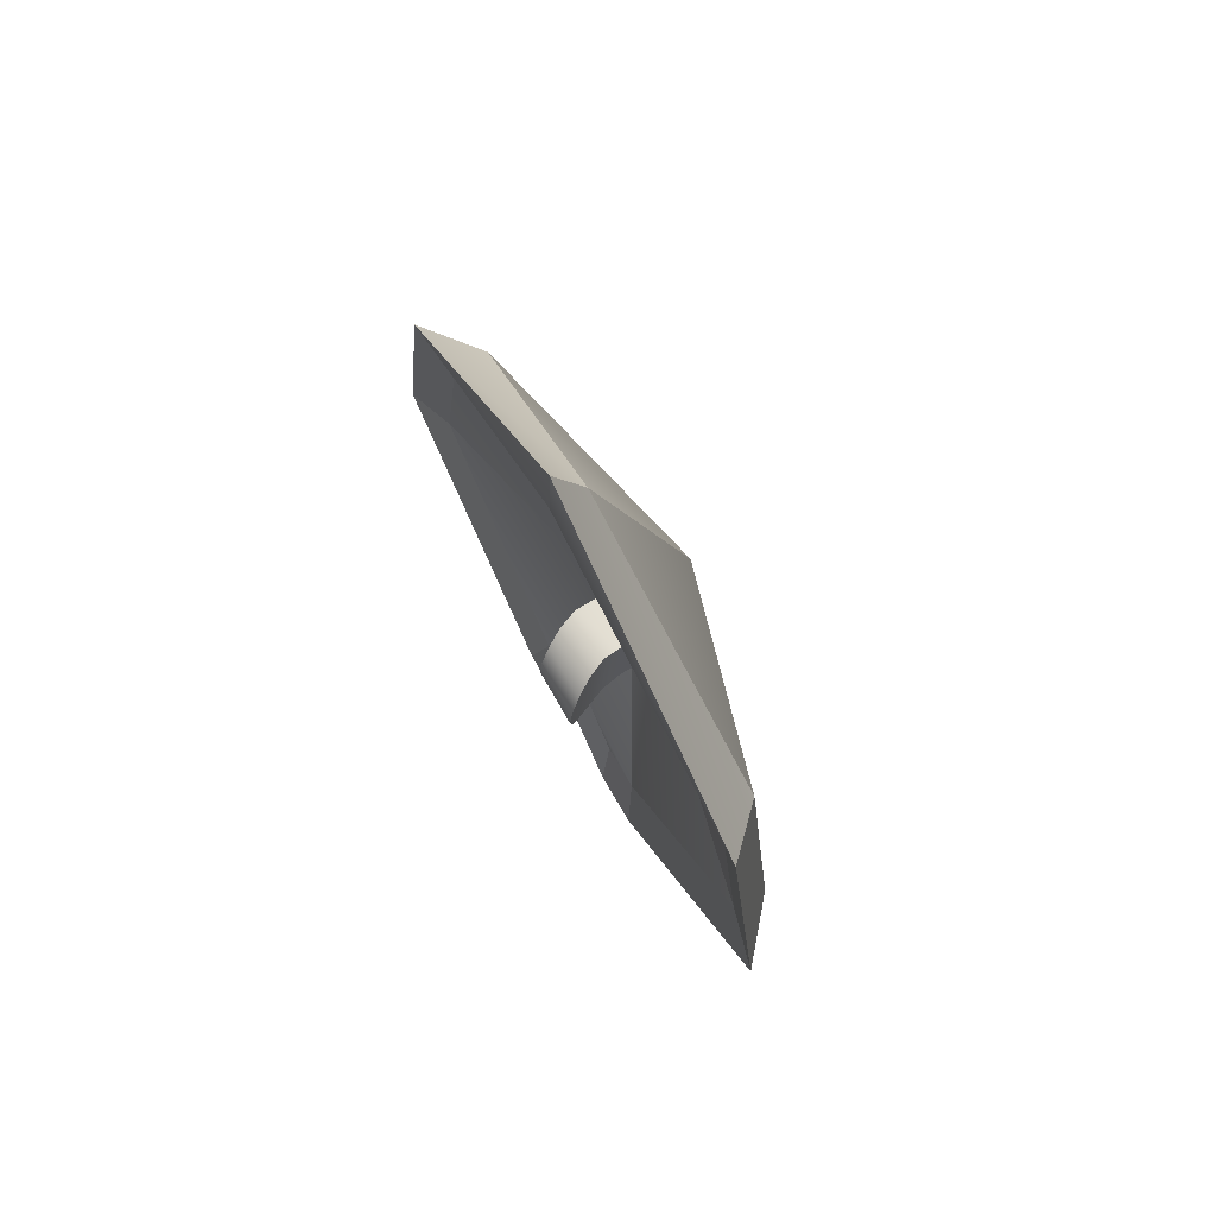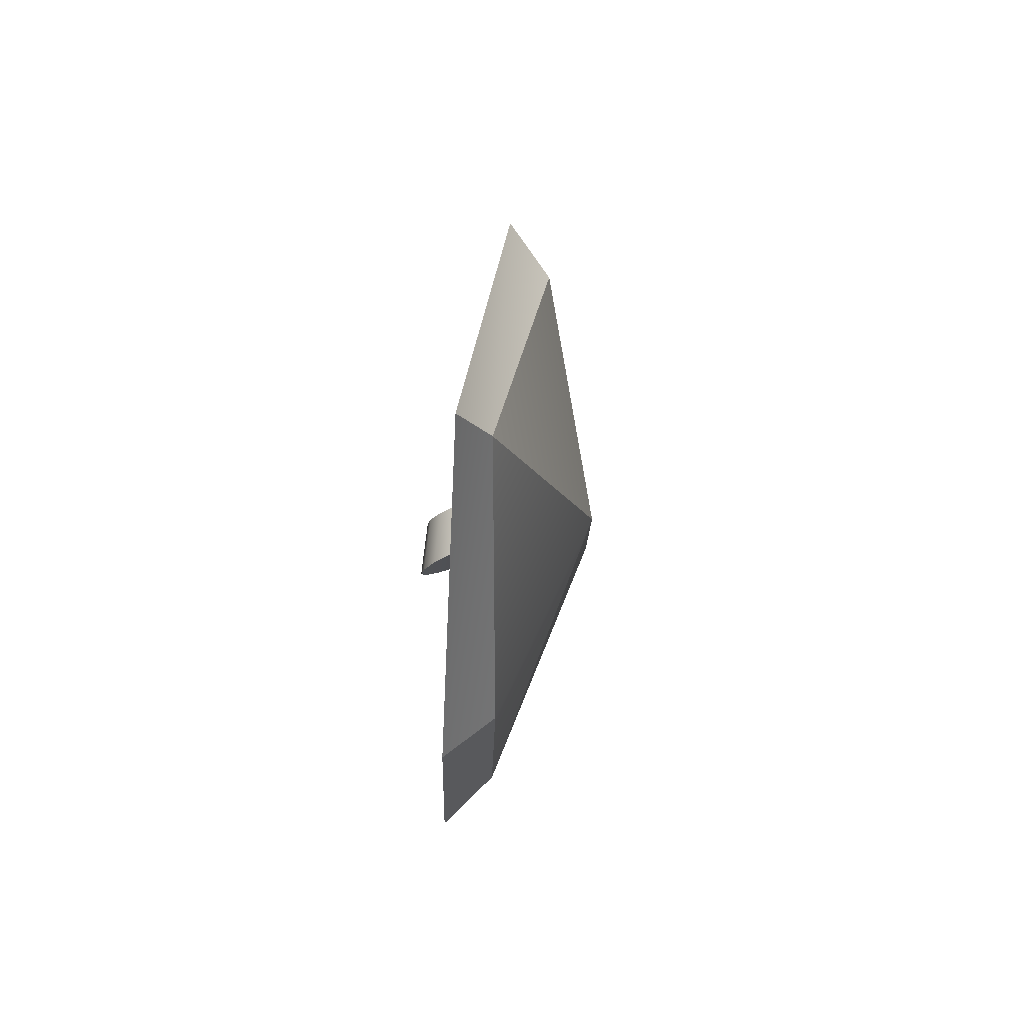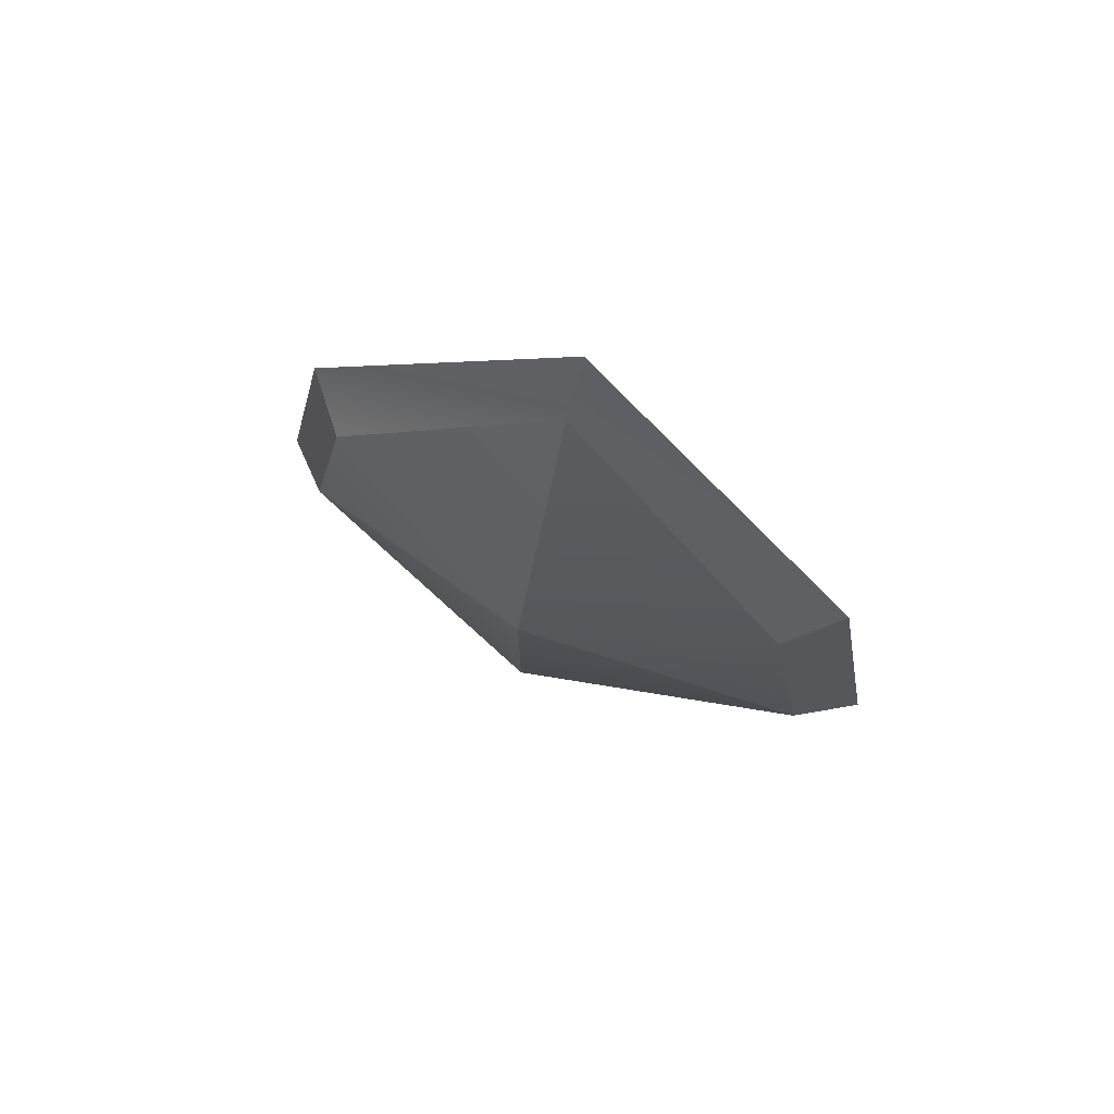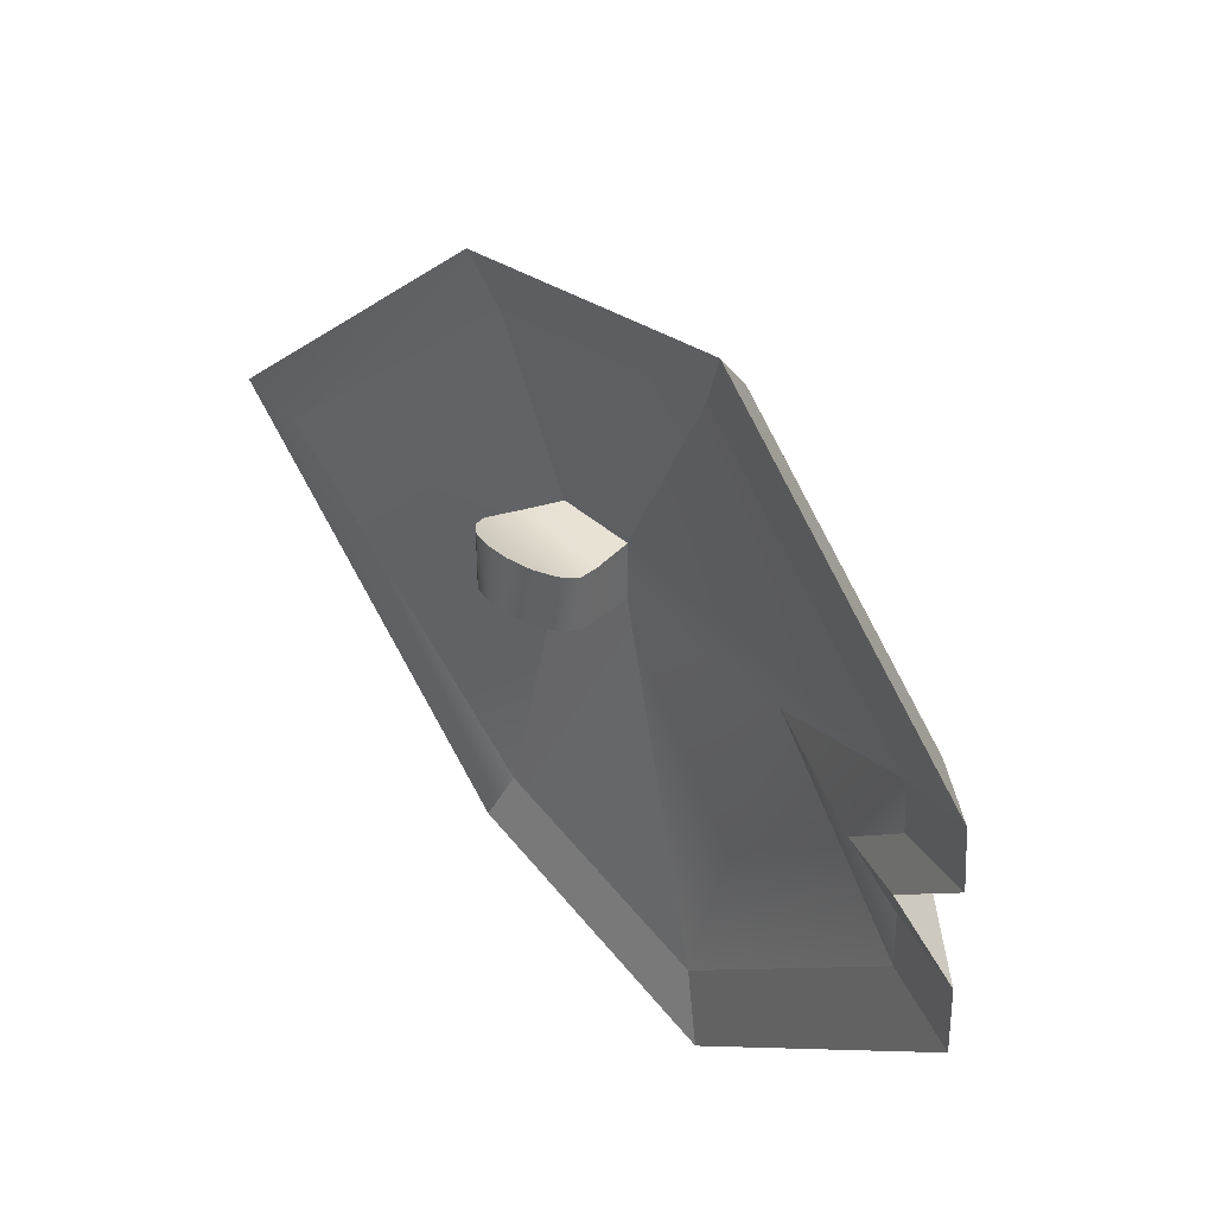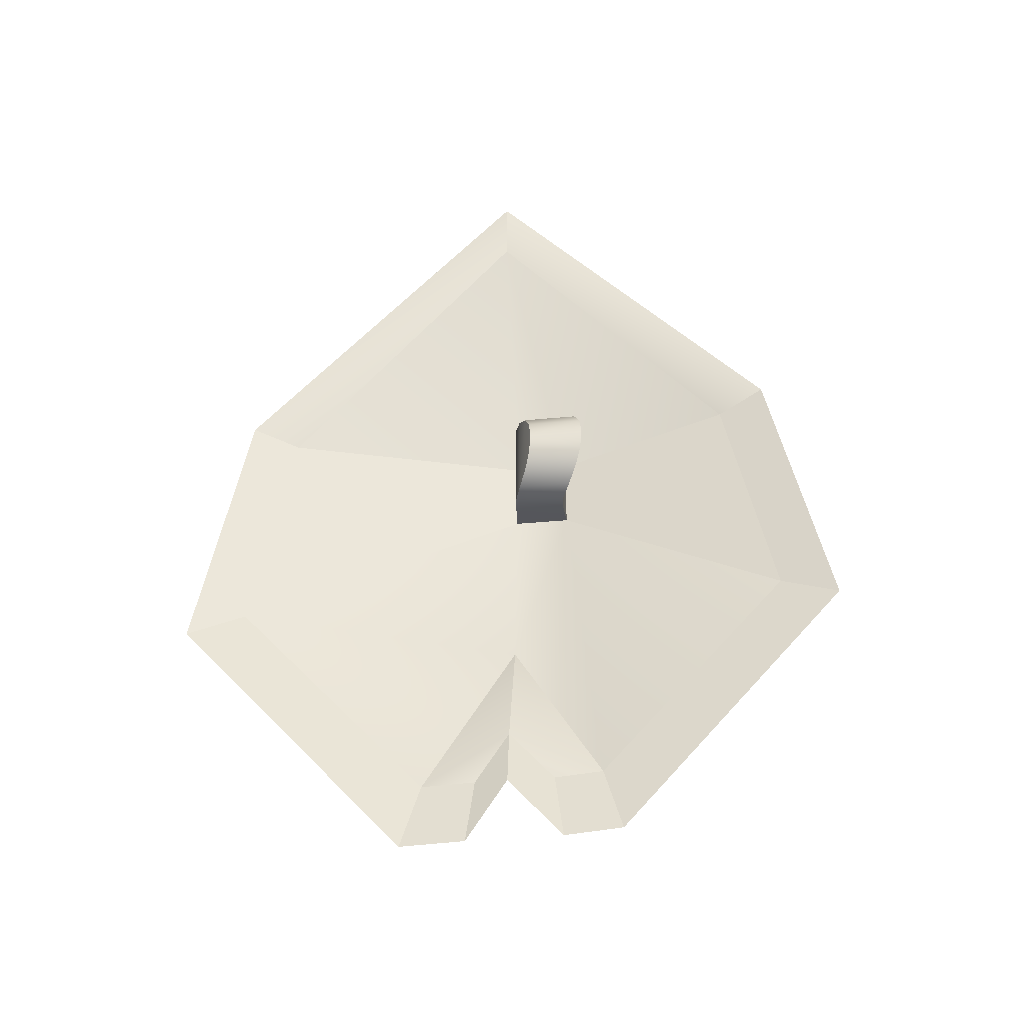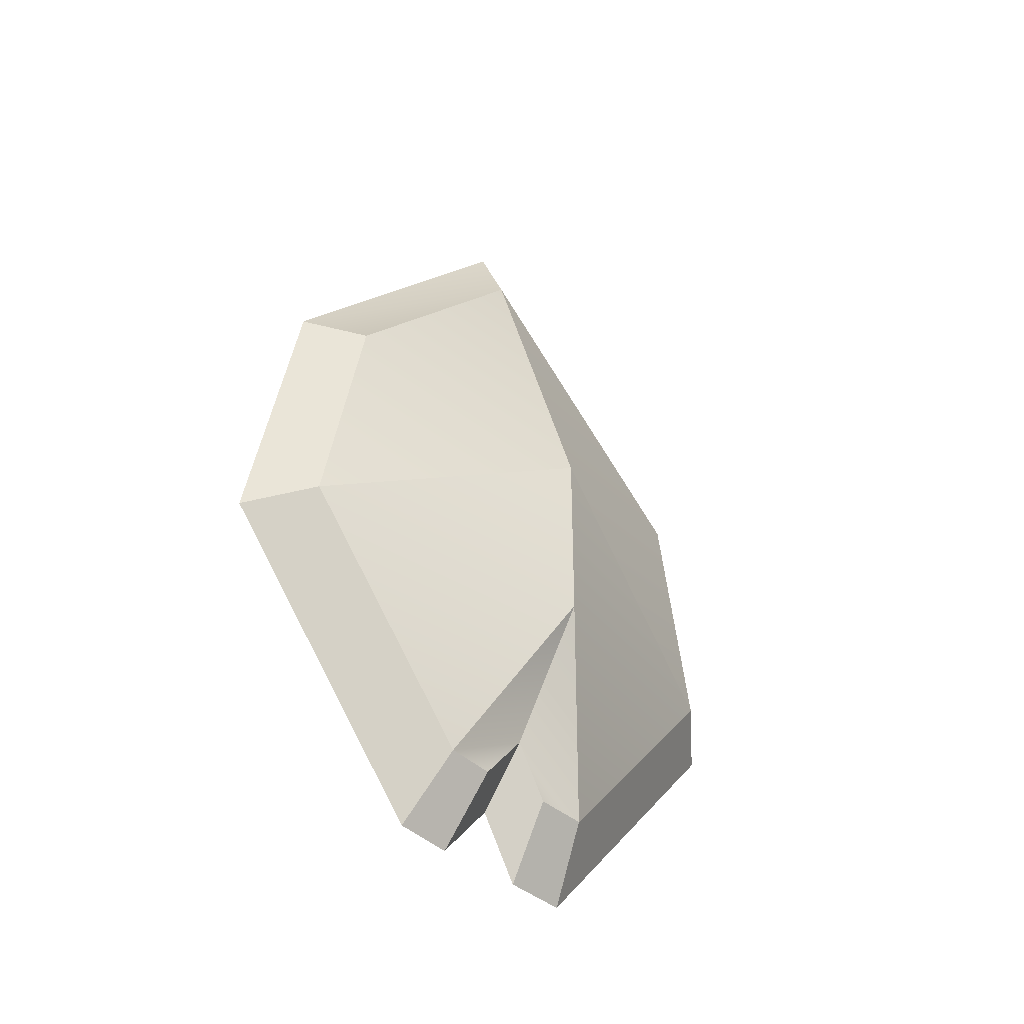
<metadata>
{"format":"obj","ext":"obj","renderer":"f3d","projection":"perspective","resolution":1024,"background":"white","views":[{"elev":73.3,"azim":150.3,"up":"+Z"},{"elev":79.0,"azim":-173.1,"up":"+Z"},{"elev":73.4,"azim":-63.8,"up":"+Z"},{"elev":40.3,"azim":141.3,"up":"+Y"},{"elev":-38.3,"azim":96.9,"up":"+Z"},{"elev":-38.3,"azim":-136.3,"up":"+Z"}]}
</metadata>
<code>
o wing_right
v -0.1574 -1.035 0.203
v -0.1574 -1.166 -0.5193
v -0.1553 -0.5526 -1.215
v -0.1553 -0.386 -1.21
v -0.06644 -0.2801 1.01
v -0.3987 -0.2801 -0.06342
v -0.3987 -0.2801 -0.6367
v -0.1553 -0.2801 -1.043
v -0.1574 0.4571 0.203
v -0.1574 0.6061 -0.5281
v -0.1553 0.009983 -1.198
v -0.1553 -0.1391 -1.21
v -0.00673 0.6065 0.265
v -0.00673 0.7857 -0.6142
v -0.004143 0.06877 -1.42
v -0.004143 -0.1105 -1.434
v -0.04968 0.4571 0.203
v -0.04968 0.6061 -0.5281
v -0.04752 0.009983 -1.198
v -0.04752 -0.1391 -1.21
v 0.04133 -0.2801 1.01
v -0.1718 -0.2673 -0.1178
v -0.2089 -0.2801 -0.6367
v -0.04752 -0.2801 -1.043
v -0.04968 -1.035 0.203
v -0.04968 -1.166 -0.5193
v -0.04752 -0.5526 -1.215
v -0.04752 -0.386 -1.21
v -0.00673 -1.188 0.265
v -0.00673 -1.346 -0.6037
v -0.004143 -0.6078 -1.441
v -0.004143 -0.4075 -1.434
v -0.004143 -0.2801 -1.234
v 0.03539 -0.2801 1.235
v -0.1718 -0.09541 -0.1178
v -0.1589 -0.2572 0.1089
v -0.1589 -0.09839 0.1089
v 0.05872 -0.2317 -0.1422
v 0.1087 -0.2072 -0.1089
v 0.142 -0.1904 -0.05891
v 0.1538 -0.184 0
v 0.142 -0.1904 0.05891
v 0.1087 -0.2072 0.1089
v 0.05872 -0.2317 0.1422
v -0.000195 -0.252 0.1539
v -0.05911 -0.2573 0.1422
v -0.05911 -0.2573 -0.1422
v -0.000195 -0.252 -0.1539
v 0.05872 -0.06533 -0.1422
v 0.1087 -0.03827 -0.1089
v 0.142 -0.01854 -0.05891
v 0.1538 -0.0115 0
v 0.142 -0.01854 0.05891
v 0.1087 -0.03827 0.1089
v 0.05872 -0.06533 0.1422
v -0.000195 -0.09048 0.1539
v -0.05911 -0.0982 0.1422
v -0.05911 -0.0982 -0.1422
v -0.000195 -0.09048 -0.1539
f 5 6 1
f 1 6 2
f 6 7 2
f 2 7 3
f 7 8 3
f 3 8 4
f 5 9 6
f 6 9 10
f 6 10 7
f 7 10 11
f 7 11 8
f 8 11 12
f 10 14 11
f 11 14 15
f 12 11 16
f 16 11 15
f 15 19 16
f 16 19 20
f 23 24 19
f 19 24 20
f 23 27 24
f 24 27 28
f 31 32 27
f 27 32 28
f 30 29 2
f 2 29 1
f 31 30 3
f 3 30 2
f 4 32 3
f 3 32 31
f 32 33 28
f 28 33 24
f 8 33 4
f 4 33 32
f 16 20 33
f 33 20 24
f 16 33 12
f 12 33 8
f 18 19 14
f 14 19 15
f 9 13 10
f 10 13 14
f 1 29 5
f 5 29 34
f 34 13 5
f 5 13 9
f 30 26 29
f 29 26 25
f 31 27 30
f 30 27 26
f 17 18 13
f 13 18 14
f 35 18 17
f 37 35 17
f 18 35 19
f 22 23 35
f 35 23 19
f 26 22 25
f 25 22 36
f 27 23 26
f 26 23 22
f 25 21 29
f 29 21 34
f 17 13 21
f 21 13 34
f 36 21 25
f 17 21 37
f 37 21 36
f 38 49 39
f 39 49 50
f 39 50 40
f 40 50 51
f 40 51 41
f 41 51 52
f 52 53 41
f 41 53 42
f 53 54 42
f 42 54 43
f 54 55 43
f 43 55 44
f 55 56 44
f 44 56 45
f 56 57 45
f 45 57 46
f 46 57 36
f 36 57 37
f 22 35 47
f 47 35 58
f 47 58 48
f 48 58 59
f 48 59 38
f 38 59 49
f 56 59 57
f 57 59 58
f 55 49 56
f 56 49 59
f 54 50 55
f 55 50 49
f 53 51 54
f 54 51 50
f 52 51 53
f 57 58 37
f 37 58 35
f 46 36 47
f 47 36 22
f 48 45 47
f 47 45 46
f 38 44 48
f 48 44 45
f 39 43 38
f 38 43 44
f 40 42 39
f 39 42 43
f 41 42 40

</code>
